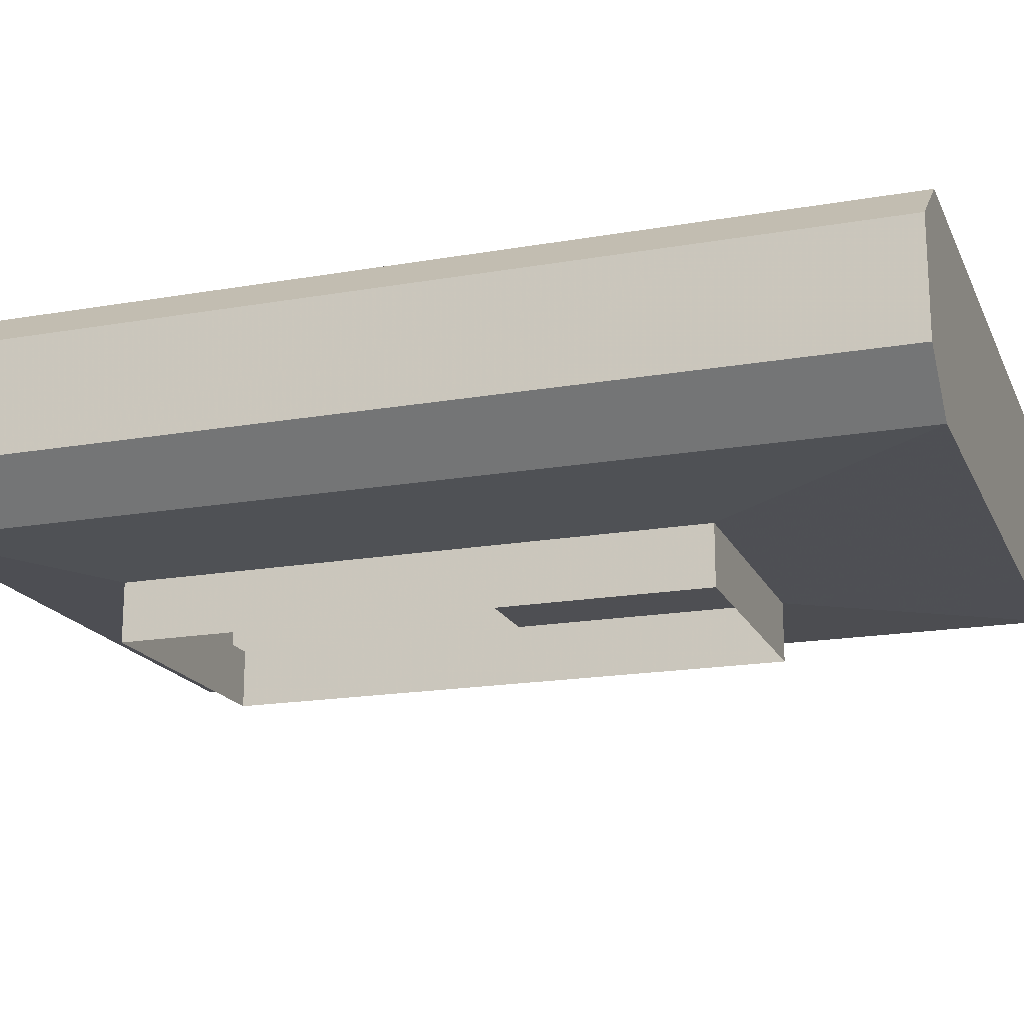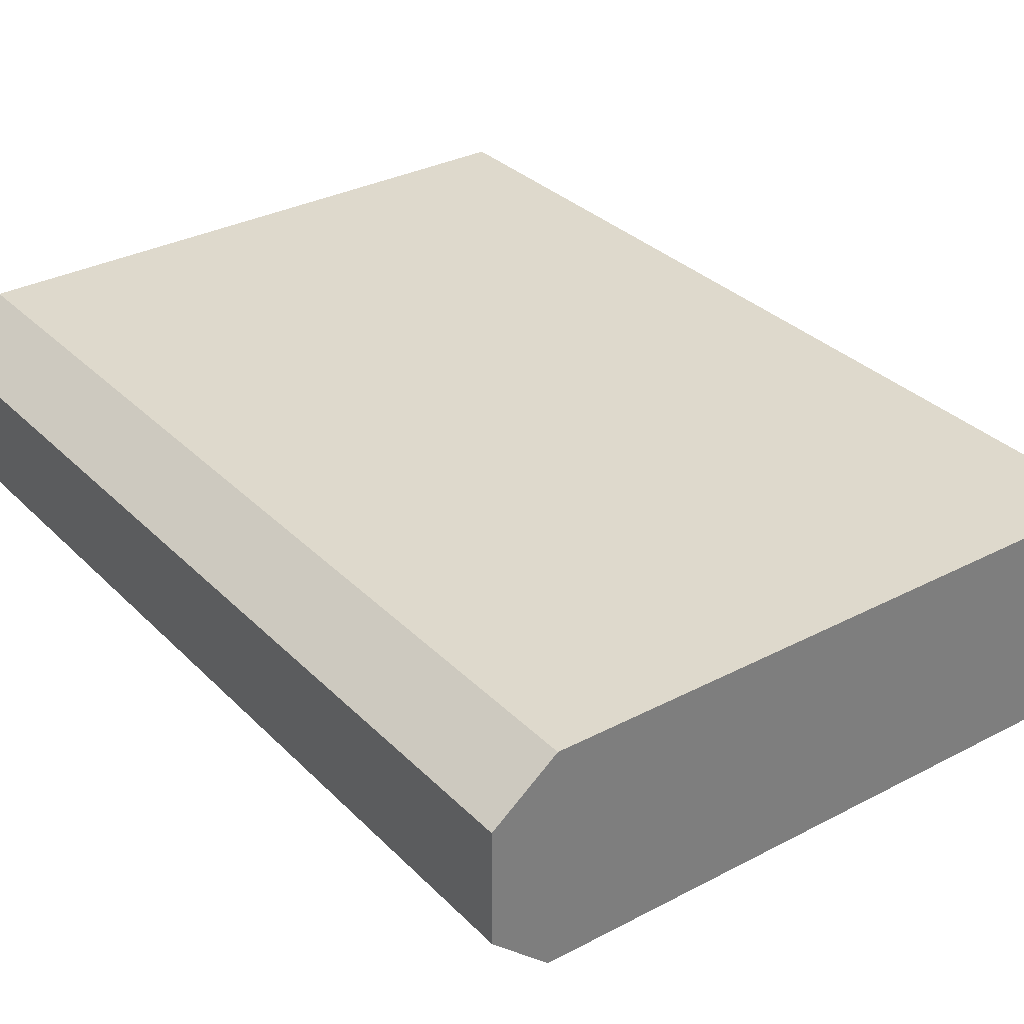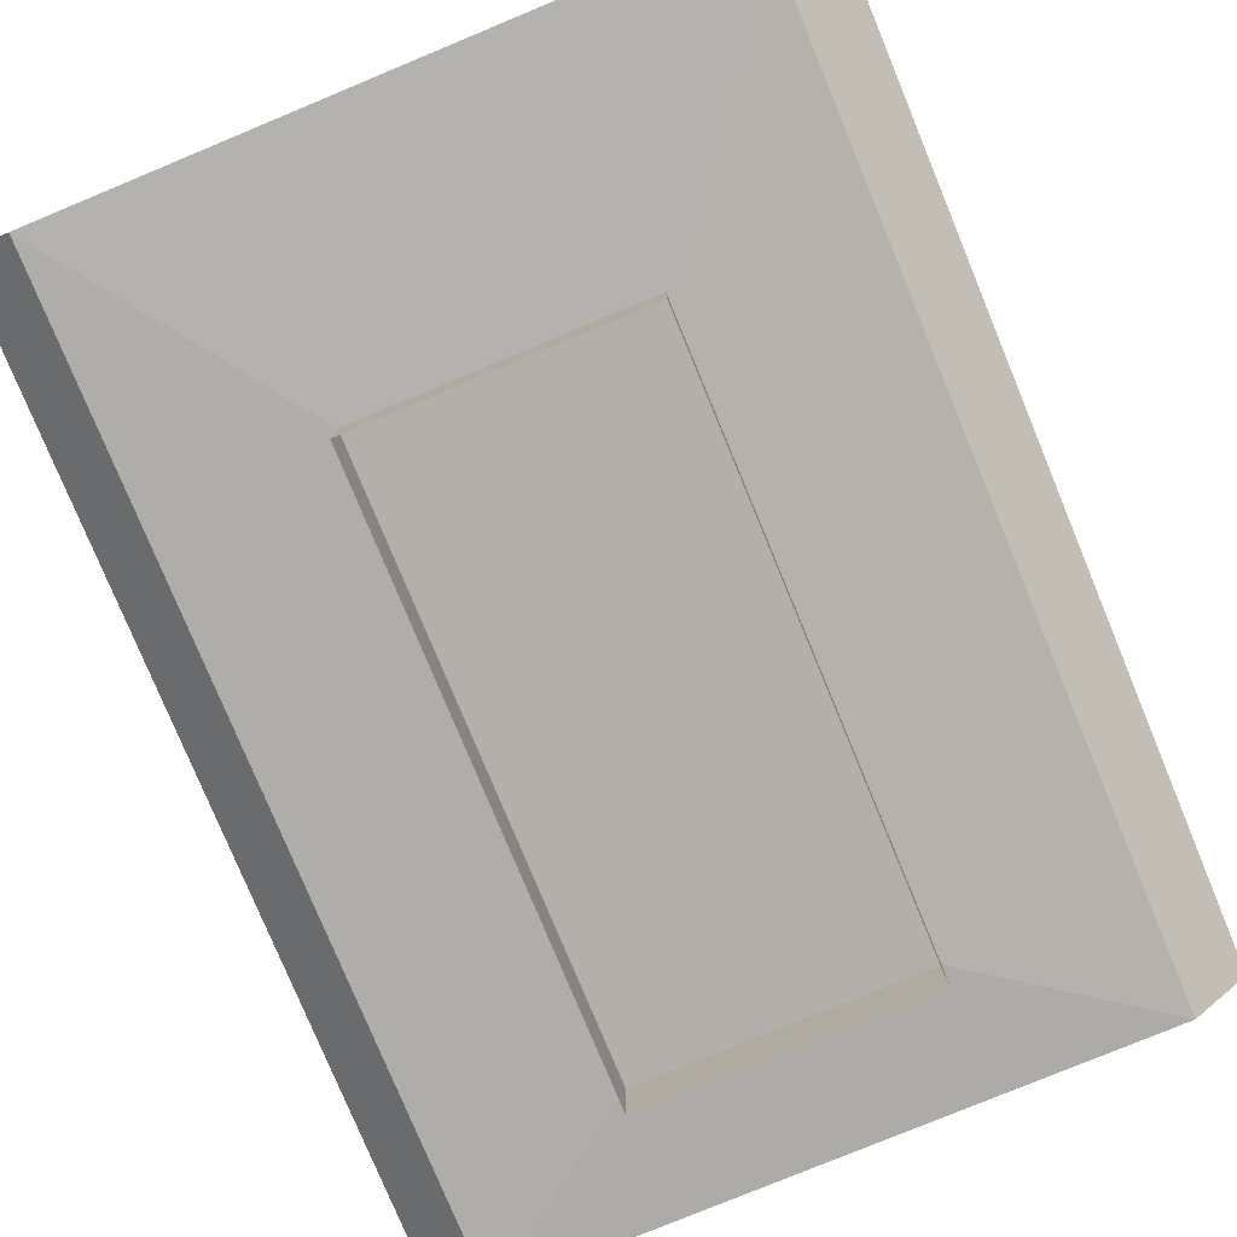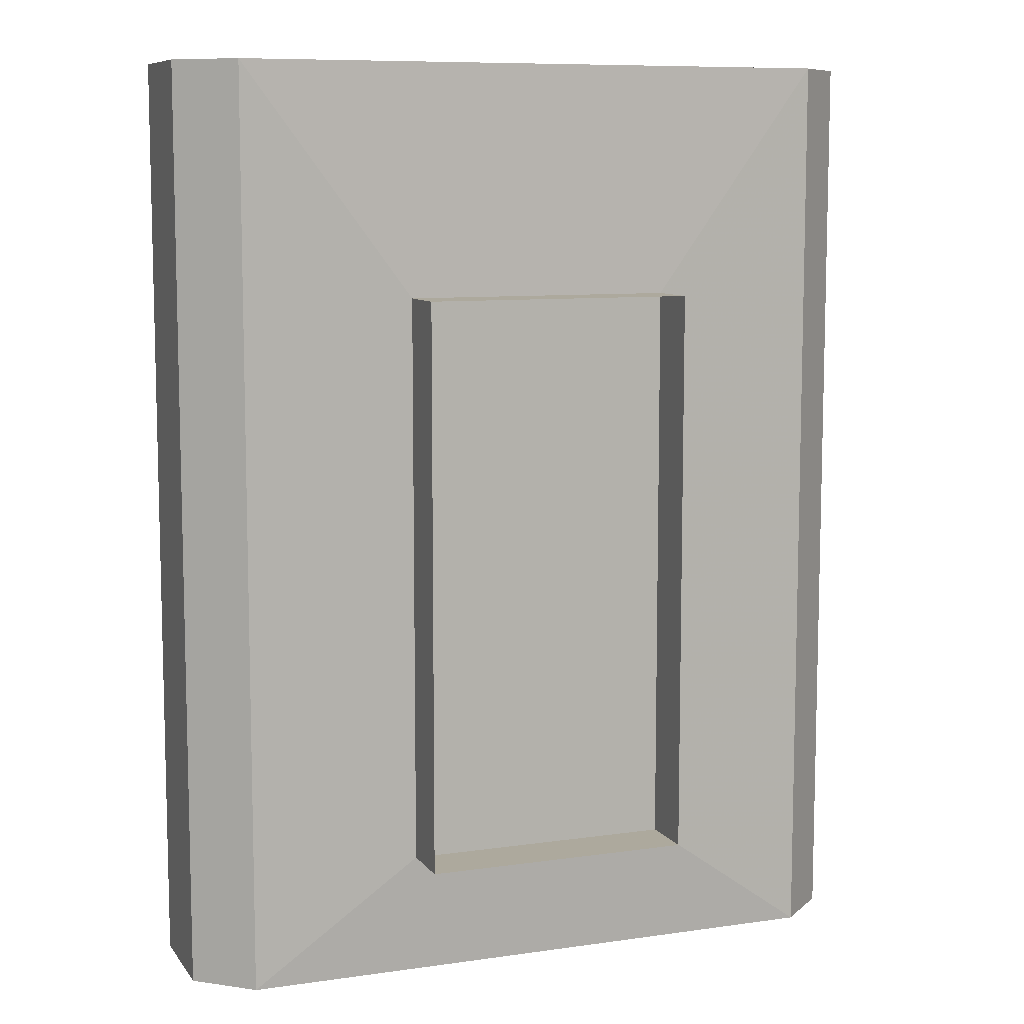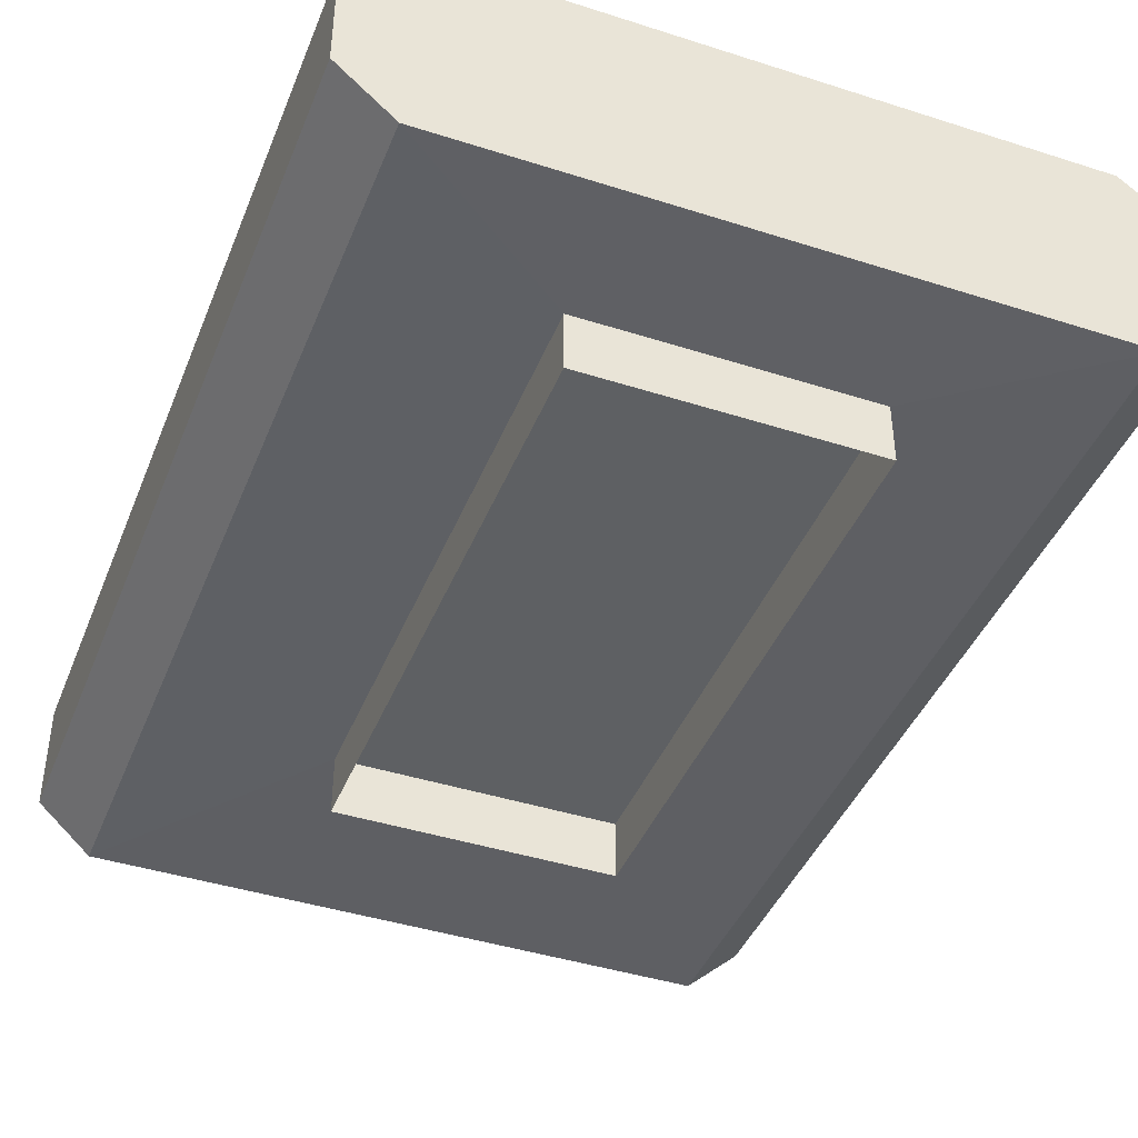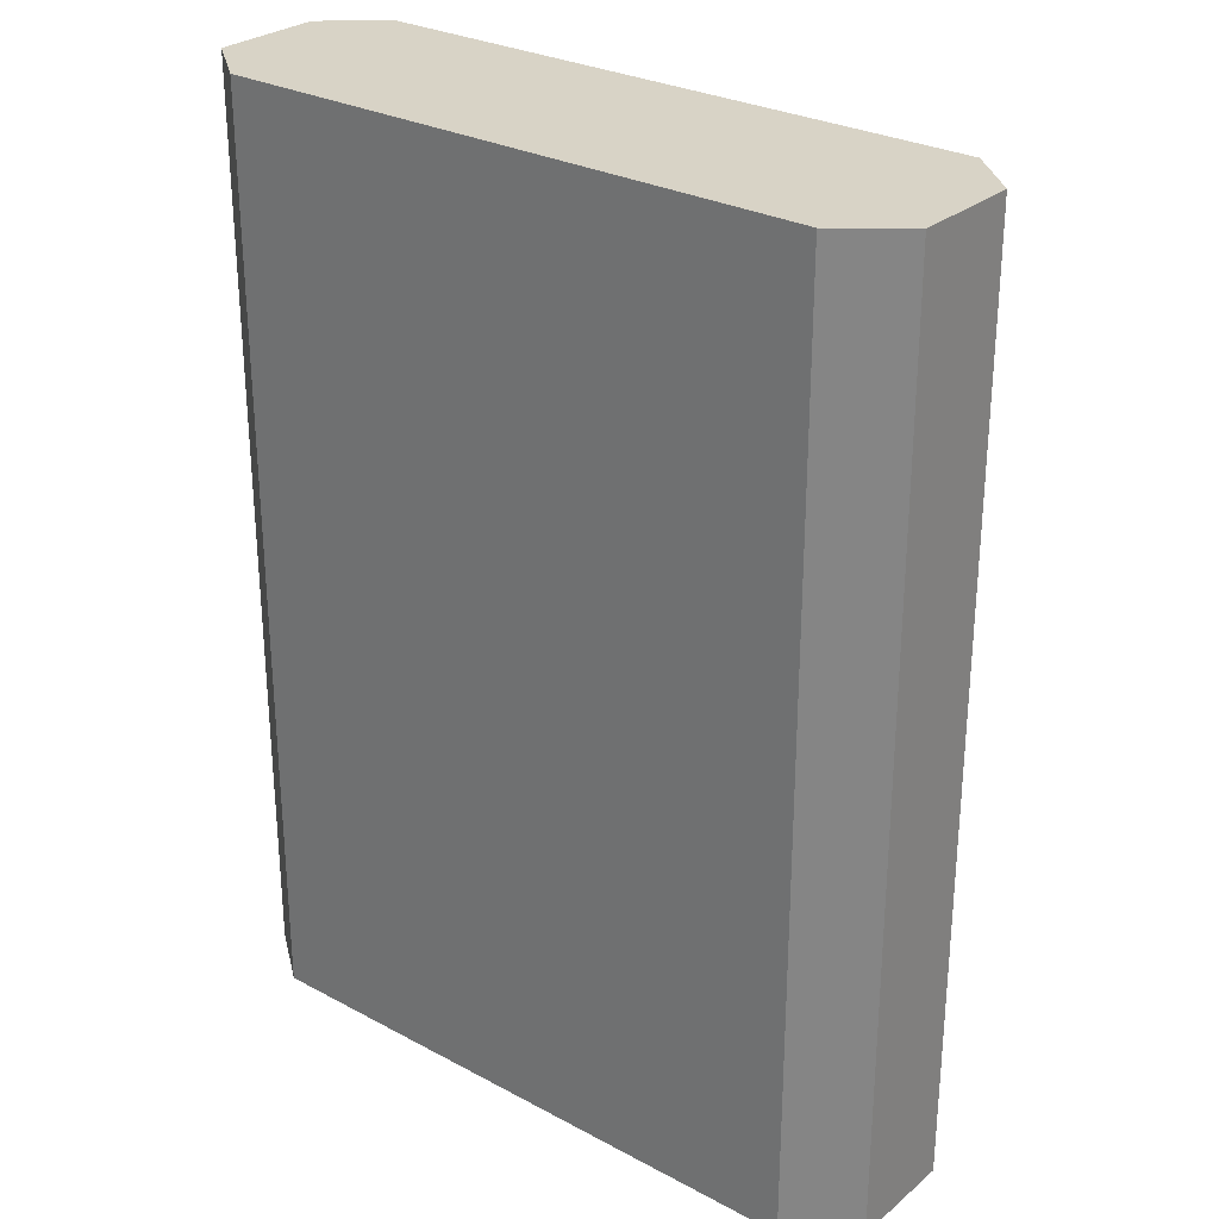
<metadata>
{"format":"obj","ext":"obj","renderer":"f3d","projection":"perspective","resolution":1024,"background":"white","views":[{"elev":-18.1,"azim":-71.2,"up":"+Y"},{"elev":32.1,"azim":143.7,"up":"+Y"},{"elev":-78.5,"azim":22.5,"up":"+Y"},{"elev":8.9,"azim":-21.0,"up":"+Z"},{"elev":-42.3,"azim":159.0,"up":"+Y"},{"elev":28.2,"azim":-141.0,"up":"+Z"}]}
</metadata>
<code>
g RetRodHood2
v 1.696e-09 0.8154 0.5464
v 1.768e-09 0.8183 0.4839
v -0.1565 0.8183 0.4839
v -0.06933 0.8154 0.5464
v 0.1565 0.8183 0.4839
v 0.06933 0.8154 0.5464
v -0.06933 0.7853 0.5464
v -0.06933 0.8154 0.5464
v -0.06933 0.8154 0.841
v -0.06933 0.7853 0.841
v 2.165e-09 0.7853 0.5464
v 1.696e-09 0.8154 0.5464
v -0.06933 0.8154 0.5464
v -0.06933 0.7853 0.5464
v 0.06933 0.8154 0.5464
v 0.06933 0.7853 0.5464
v 1.141e-09 0.8154 0.841
v 0.06933 0.8154 0.841
v 0.06933 0.7853 0.841
v 1.61e-09 0.7853 0.841
v -0.06933 0.7853 0.841
v -0.06933 0.8154 0.841
v -0.06933 0.8154 0.841
v -0.1565 0.8183 0.9593
v 8.726e-10 0.8183 0.9593
v 1.141e-09 0.8154 0.841
v -0.06933 0.8154 0.5464
v -0.1565 0.8183 0.4839
v 0.06933 0.8154 0.841
v 0.1565 0.8183 0.9593
v 0.06933 0.8154 0.5464
v 0.1565 0.8183 0.4839
v 0.1465 0.8372 0.9593
v 0.1565 0.8183 0.9593
v 8.726e-10 0.8183 0.9593
v -0.1465 0.8372 0.9593
v -0.1565 0.8183 0.9593
v -0.1841 0.8433 0.9593
v -0.1618 0.8476 0.9593
v -0.1841 0.8993 0.9593
v -0.1618 0.8949 0.9593
v -0.1529 0.9237 0.9593
v -0.1438 0.905 0.9593
v 0.1529 0.9237 0.9593
v 0.1438 0.905 0.9593
v 0.1841 0.8433 0.9593
v 0.1618 0.8476 0.9593
v 0.1841 0.8993 0.9593
v 0.1618 0.8949 0.9593
v 1.768e-09 0.8183 0.4839
v -0.1841 0.8433 0.4839
v -0.1565 0.8183 0.4839
v 0.1841 0.8433 0.4839
v -0.1841 0.8993 0.4839
v 0.1841 0.8993 0.4839
v -0.1529 0.9237 0.4839
v 0.1529 0.9237 0.4839
v 0.1565 0.8183 0.4839
v -0.1565 0.8183 0.4839
v -0.1841 0.8433 0.4839
v -0.1841 0.8433 0.9593
v -0.1565 0.8183 0.9593
v -0.1529 0.9237 0.9593
v -0.1529 0.9237 0.4839
v 0.1529 0.9237 0.4839
v 0.1529 0.9237 0.9593
v -0.1841 0.8433 0.4839
v -0.1841 0.8993 0.4839
v -0.1841 0.8993 0.9593
v -0.1841 0.8433 0.9593
v -0.1841 0.8993 0.4839
v -0.1529 0.9237 0.4839
v -0.1529 0.9237 0.9593
v -0.1841 0.8993 0.9593
v -0.1438 0.905 0.6764
v -0.1438 0.905 0.9593
v 0.1438 0.905 0.9593
v 0.1438 0.905 0.6764
v 0.06933 0.7853 0.5464
v 0.06933 0.7853 0.841
v 0.06933 0.8154 0.841
v 0.06933 0.8154 0.5464
v 0.1565 0.8183 0.4839
v 0.1565 0.8183 0.9593
v 0.1841 0.8433 0.9593
v 0.1841 0.8433 0.4839
v 0.1841 0.8433 0.4839
v 0.1841 0.8433 0.9593
v 0.1841 0.8993 0.9593
v 0.1841 0.8993 0.4839
v 0.1841 0.8993 0.4839
v 0.1841 0.8993 0.9593
v 0.1529 0.9237 0.9593
v 0.1529 0.9237 0.4839
v 0.1438 0.905 0.9593
v 0.1618 0.8949 0.9593
v 0.1618 0.8476 0.9593
v 0.1465 0.8372 0.9593
v -0.1465 0.8372 0.9593
v -0.1438 0.905 0.9593
v -0.1618 0.8949 0.9593
v -0.1618 0.8476 0.9593
v 0.1465 0.8372 0.9593
v -0.1465 0.8372 0.9593
v -0.1465 0.8372 0.6764
v 0.1465 0.8372 0.6764
g RetRodHood2_0
f 3 2 1
f 4 3 1
f 2 5 1
f 5 6 1
f 9 8 7
f 10 9 7
f 13 12 11
f 14 13 11
f 12 15 11
f 15 16 11
f 19 18 17
f 17 20 19
f 17 21 20
f 17 22 21
f 25 24 23
f 26 25 23
f 23 24 27
f 24 28 27
f 25 26 29
f 30 25 29
f 30 29 31
f 32 30 31
f 35 34 33
f 33 36 35
f 36 37 35
f 37 36 38
f 36 39 38
f 38 39 40
f 39 41 40
f 40 41 42
f 41 43 42
f 44 42 43
f 45 44 43
f 33 34 46
f 47 33 46
f 47 46 48
f 49 47 48
f 49 48 44
f 45 49 44
f 52 51 50
f 53 50 51
f 53 51 54
f 55 53 54
f 55 54 56
f 57 55 56
f 50 53 58
f 61 60 59
f 62 61 59
f 65 64 63
f 66 65 63
f 69 68 67
f 70 69 67
f 73 72 71
f 74 73 71
f 77 76 75
f 78 77 75
f 81 80 79
f 82 81 79
f 85 84 83
f 86 85 83
f 89 88 87
f 90 89 87
f 93 92 91
f 94 93 91
f 97 96 95
f 95 98 97
f 95 99 98
f 95 100 99
f 100 101 99
f 101 102 99
f 105 104 103
f 106 105 103

</code>
